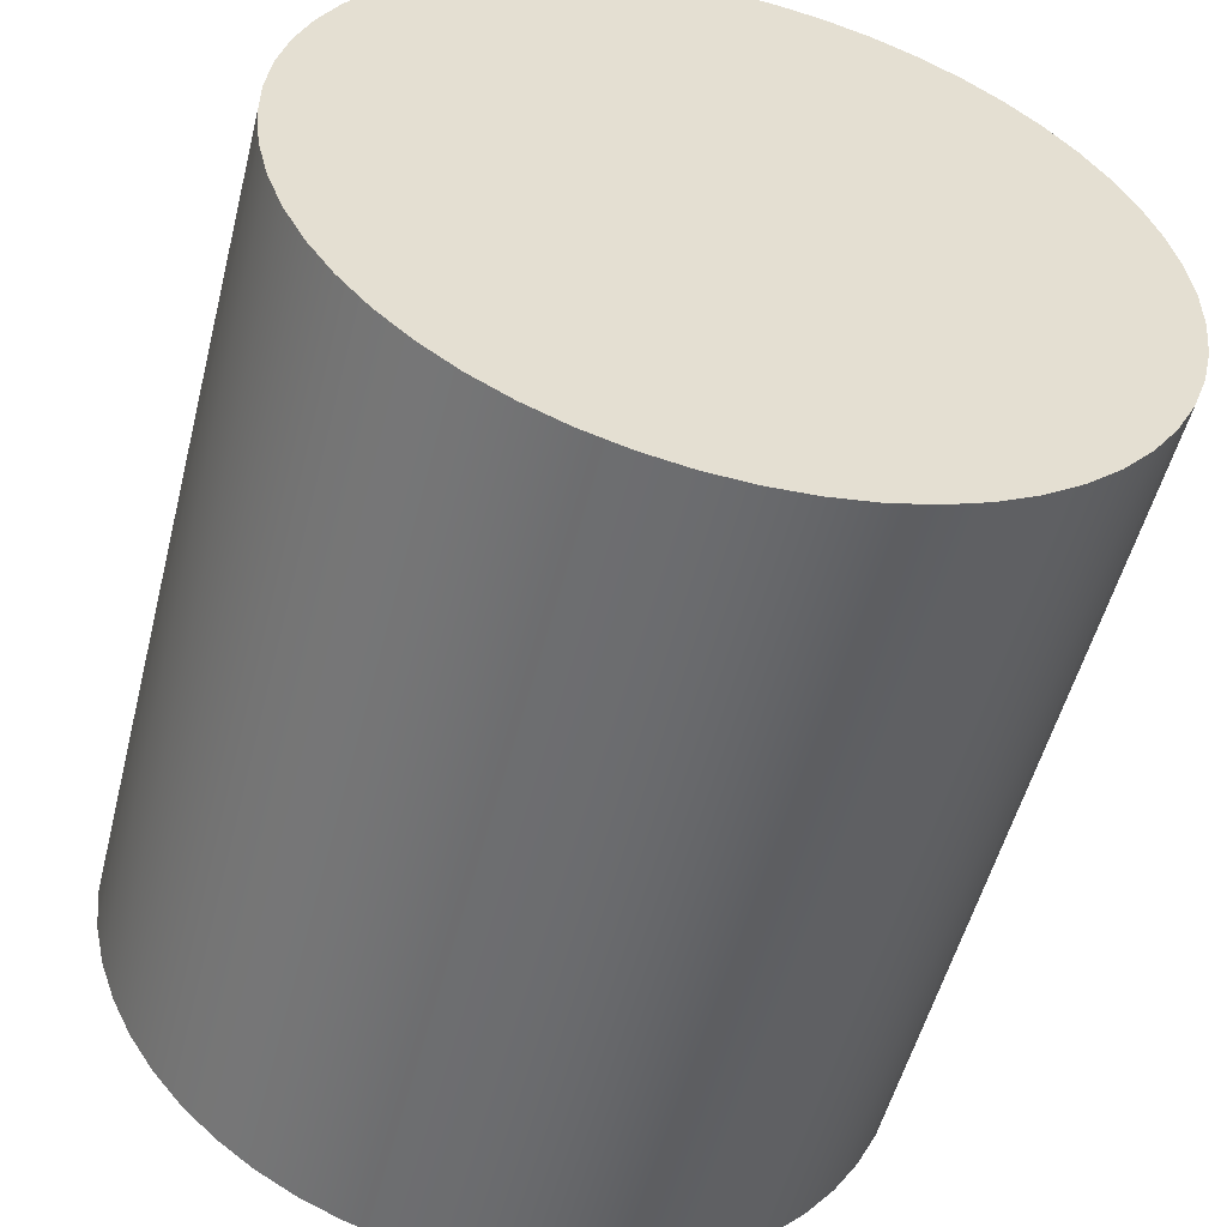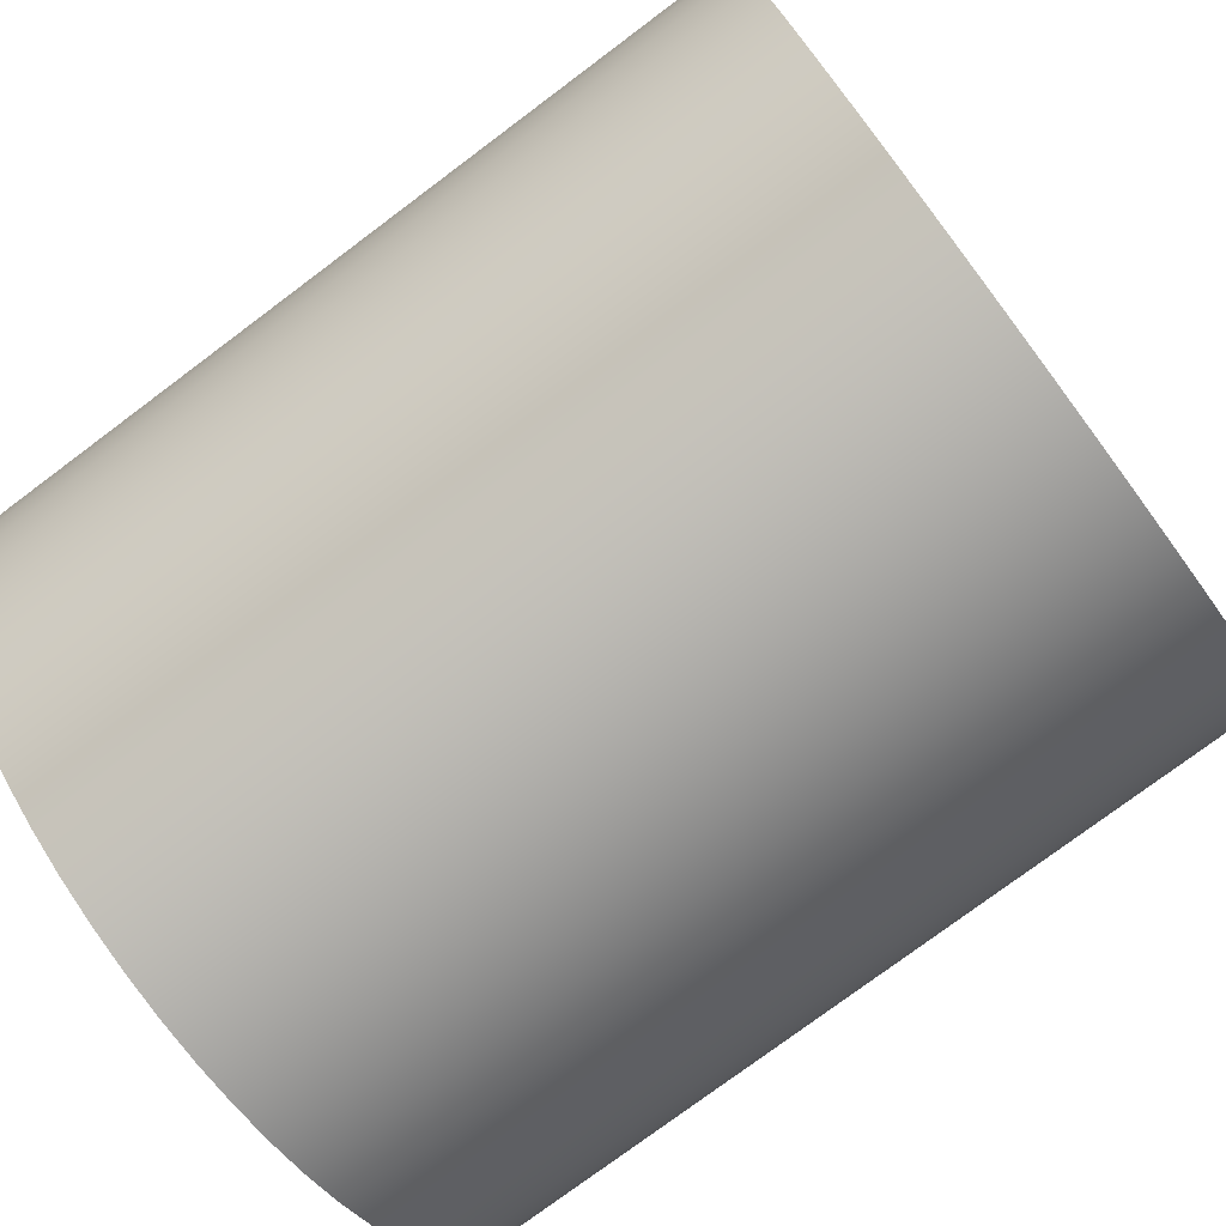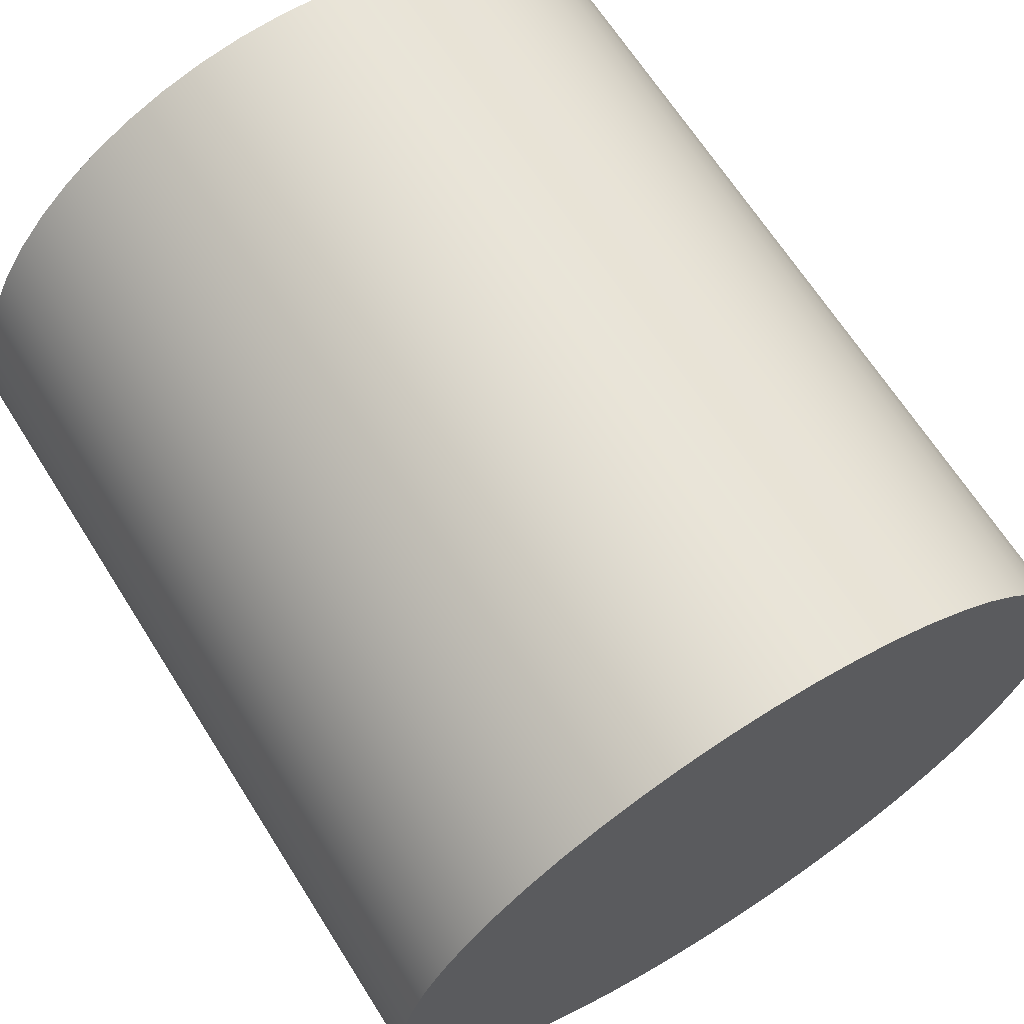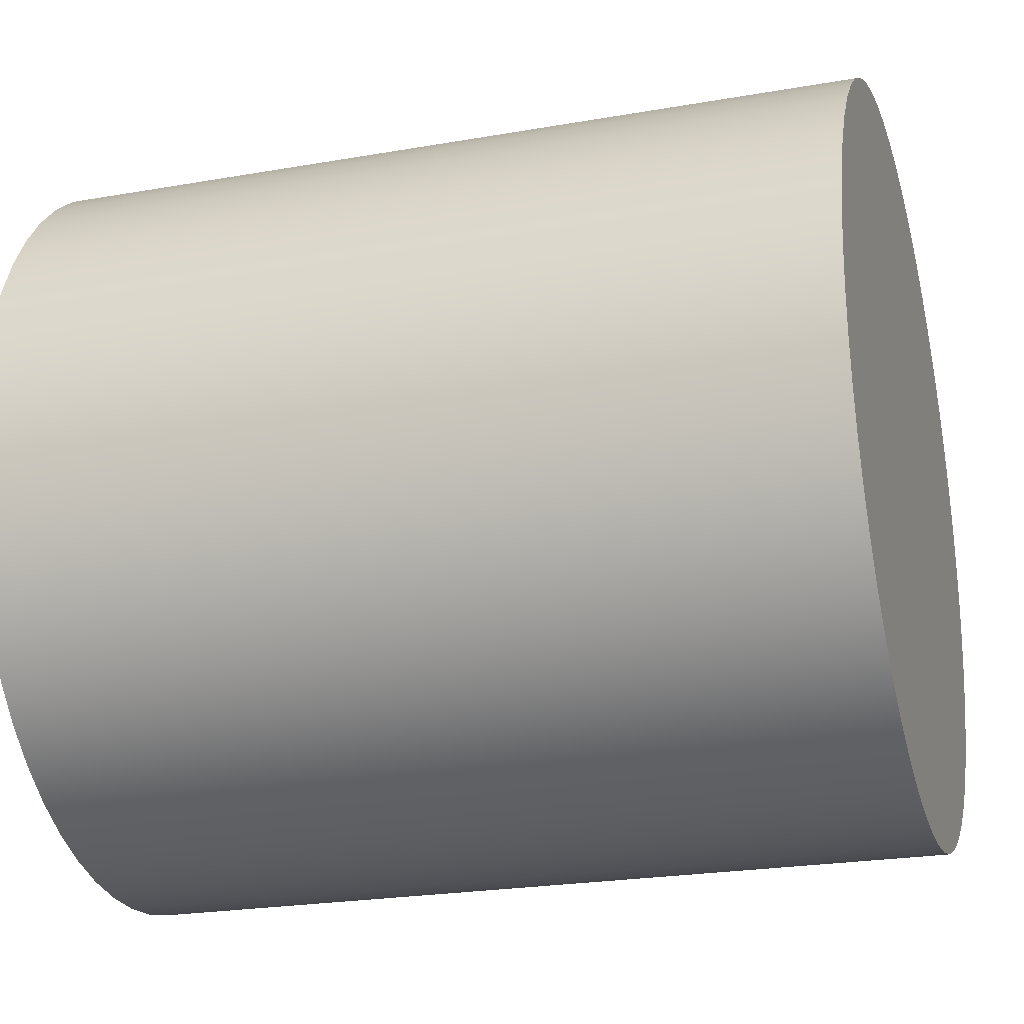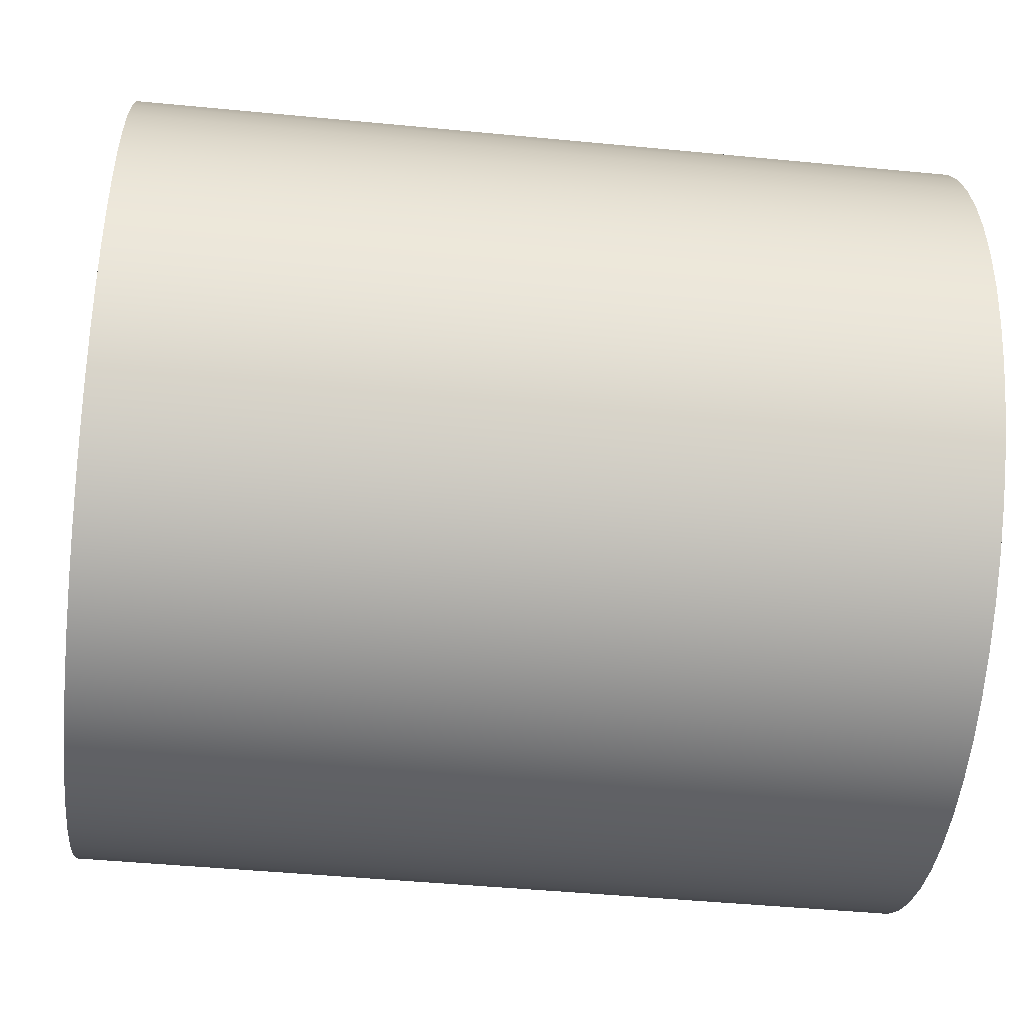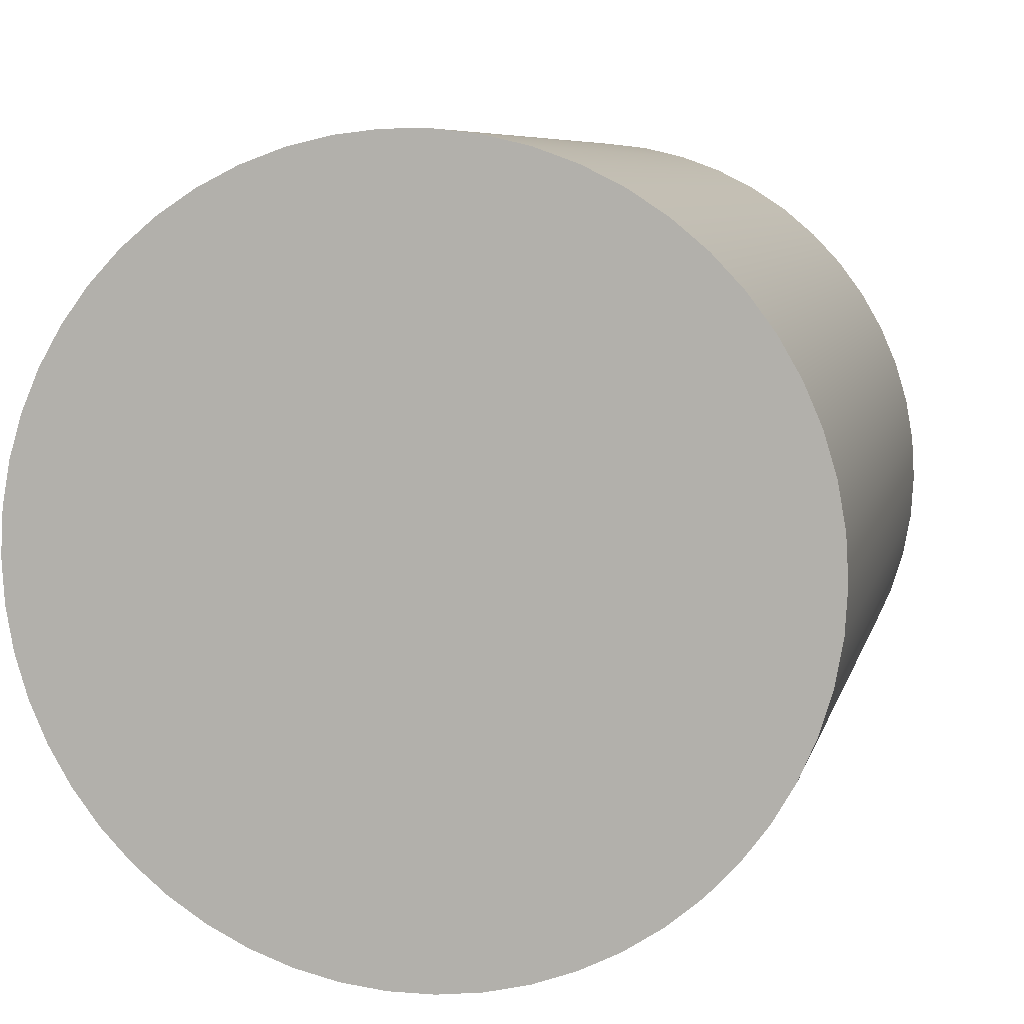
<metadata>
{"format":"obj","ext":"obj","renderer":"f3d","projection":"perspective","resolution":1024,"background":"white","views":[{"elev":-53.0,"azim":75.8,"up":"+Z"},{"elev":-77.1,"azim":36.8,"up":"+Y"},{"elev":66.4,"azim":-122.3,"up":"+Z"},{"elev":-23.6,"azim":-163.6,"up":"+Y"},{"elev":-46.2,"azim":-6.3,"up":"+Y"},{"elev":7.3,"azim":-77.3,"up":"+Y"}]}
</metadata>
<code>
v -3 -1.715e-16 1.4
v -3 -0.1625 1.391
v -3 -0.3229 1.362
v -3 -0.4788 1.316
v -3 -0.6283 1.251
v -3 -0.7693 1.17
v -3 -0.8999 1.072
v -3 -1.018 0.9607
v -3 -1.123 0.836
v -3 -1.212 0.7
v -3 -1.286 0.5545
v -3 -1.341 0.4015
v -3 -1.379 0.2431
v -3 -1.398 0.0814
v -3 -1.398 -0.0814
v -3 -1.379 -0.2431
v -3 -1.341 -0.4015
v -3 -1.286 -0.5545
v -3 -1.212 -0.7
v -3 -1.123 -0.836
v -3 -1.018 -0.9607
v -3 -0.8999 -1.072
v -3 -0.7693 -1.17
v -3 -0.6283 -1.251
v -3 -0.4788 -1.316
v -3 -0.3229 -1.362
v -3 -0.1625 -1.391
v -3 0 -1.4
v -3 0.1625 -1.391
v -3 0.3229 -1.362
v -3 0.4788 -1.316
v -3 0.6283 -1.251
v -3 0.7693 -1.17
v -3 0.8999 -1.072
v -3 1.018 -0.9607
v -3 1.123 -0.836
v -3 1.212 -0.7
v -3 1.286 -0.5545
v -3 1.341 -0.4015
v -3 1.379 -0.2431
v -3 1.398 -0.0814
v -3 1.398 0.0814
v -3 1.379 0.2431
v -3 1.341 0.4015
v -3 1.286 0.5545
v -3 1.212 0.7
v -3 1.123 0.836
v -3 1.018 0.9607
v -3 0.8999 1.072
v -3 0.7693 1.17
v -3 0.6283 1.251
v -3 0.4788 1.316
v -3 0.3229 1.362
v -3 0.1625 1.391
v 0 -1.715e-16 1.4
v 0 0.1625 1.391
v 0 0.3229 1.362
v 0 0.4788 1.316
v 0 0.6283 1.251
v 0 0.7693 1.17
v 0 0.8999 1.072
v 0 1.018 0.9607
v 0 1.123 0.836
v 0 1.212 0.7
v 0 1.286 0.5545
v 0 1.341 0.4015
v 0 1.379 0.2431
v 0 1.398 0.0814
v 0 1.398 -0.0814
v 0 1.379 -0.2431
v 0 1.341 -0.4015
v 0 1.286 -0.5545
v 0 1.212 -0.7
v 0 1.123 -0.836
v 0 1.018 -0.9607
v 0 0.8999 -1.072
v 0 0.7693 -1.17
v 0 0.6283 -1.251
v 0 0.4788 -1.316
v 0 0.3229 -1.362
v 0 0.1625 -1.391
v 0 0 -1.4
v 0 -0.1625 -1.391
v 0 -0.3229 -1.362
v 0 -0.4788 -1.316
v 0 -0.6283 -1.251
v 0 -0.7693 -1.17
v 0 -0.8999 -1.072
v 0 -1.018 -0.9607
v 0 -1.123 -0.836
v 0 -1.212 -0.7
v 0 -1.286 -0.5545
v 0 -1.341 -0.4015
v 0 -1.379 -0.2431
v 0 -1.398 -0.0814
v 0 -1.398 0.0814
v 0 -1.379 0.2431
v 0 -1.341 0.4015
v 0 -1.286 0.5545
v 0 -1.212 0.7
v 0 -1.123 0.836
v 0 -1.018 0.9607
v 0 -0.8999 1.072
v 0 -0.7693 1.17
v 0 -0.6283 1.251
v 0 -0.4788 1.316
v 0 -0.3229 1.362
v 0 -0.1625 1.391
v 0 -1.715e-16 1.4
v -3 -1.715e-16 1.4
v 0 -1.715e-16 1.4
v 0 -0.1625 1.391
v 0 -0.3229 1.362
v 0 -0.4788 1.316
v 0 -0.6283 1.251
v 0 -0.7693 1.17
v 0 -0.8999 1.072
v 0 -1.018 0.9607
v 0 -1.123 0.836
v 0 -1.212 0.7
v 0 -1.286 0.5545
v 0 -1.341 0.4015
v 0 -1.379 0.2431
v 0 -1.398 0.0814
v 0 -1.398 -0.0814
v 0 -1.379 -0.2431
v 0 -1.341 -0.4015
v 0 -1.286 -0.5545
v 0 -1.212 -0.7
v 0 -1.123 -0.836
v 0 -1.018 -0.9607
v 0 -0.8999 -1.072
v 0 -0.7693 -1.17
v 0 -0.6283 -1.251
v 0 -0.4788 -1.316
v 0 -0.3229 -1.362
v 0 -0.1625 -1.391
v 0 0 -1.4
v 0 0.1625 -1.391
v 0 0.3229 -1.362
v 0 0.4788 -1.316
v 0 0.6283 -1.251
v 0 0.7693 -1.17
v 0 0.8999 -1.072
v 0 1.018 -0.9607
v 0 1.123 -0.836
v 0 1.212 -0.7
v 0 1.286 -0.5545
v 0 1.341 -0.4015
v 0 1.379 -0.2431
v 0 1.398 -0.0814
v 0 1.398 0.0814
v 0 1.379 0.2431
v 0 1.341 0.4015
v 0 1.286 0.5545
v 0 1.212 0.7
v 0 1.123 0.836
v 0 1.018 0.9607
v 0 0.8999 1.072
v 0 0.7693 1.17
v 0 0.6283 1.251
v 0 0.4788 1.316
v 0 0.3229 1.362
v 0 0.1625 1.391
v -3 -1.715e-16 1.4
v -3 0.1625 1.391
v -3 0.3229 1.362
v -3 0.4788 1.316
v -3 0.6283 1.251
v -3 0.7693 1.17
v -3 0.8999 1.072
v -3 1.018 0.9607
v -3 1.123 0.836
v -3 1.212 0.7
v -3 1.286 0.5545
v -3 1.341 0.4015
v -3 1.379 0.2431
v -3 1.398 0.0814
v -3 1.398 -0.0814
v -3 1.379 -0.2431
v -3 1.341 -0.4015
v -3 1.286 -0.5545
v -3 1.212 -0.7
v -3 1.123 -0.836
v -3 1.018 -0.9607
v -3 0.8999 -1.072
v -3 0.7693 -1.17
v -3 0.6283 -1.251
v -3 0.4788 -1.316
v -3 0.3229 -1.362
v -3 0.1625 -1.391
v -3 0 -1.4
v -3 -0.1625 -1.391
v -3 -0.3229 -1.362
v -3 -0.4788 -1.316
v -3 -0.6283 -1.251
v -3 -0.7693 -1.17
v -3 -0.8999 -1.072
v -3 -1.018 -0.9607
v -3 -1.123 -0.836
v -3 -1.212 -0.7
v -3 -1.286 -0.5545
v -3 -1.341 -0.4015
v -3 -1.379 -0.2431
v -3 -1.398 -0.0814
v -3 -1.398 0.0814
v -3 -1.379 0.2431
v -3 -1.341 0.4015
v -3 -1.286 0.5545
v -3 -1.212 0.7
v -3 -1.123 0.836
v -3 -1.018 0.9607
v -3 -0.8999 1.072
v -3 -0.7693 1.17
v -3 -0.6283 1.251
v -3 -0.4788 1.316
v -3 -0.3229 1.362
v -3 -0.1625 1.391
g 2f6e19f4-e31e-11ea-b18c-54bf646e7e1f
f 2 108 1
f 1 108 109
f 110 55 54
f 54 55 56
f 54 56 53
f 53 56 57
f 53 57 52
f 52 57 58
f 52 58 51
f 51 58 59
f 51 59 50
f 50 59 60
f 50 60 49
f 49 60 61
f 49 61 48
f 48 61 62
f 48 62 47
f 47 62 63
f 47 63 46
f 46 63 64
f 46 64 45
f 45 64 65
f 45 65 44
f 44 65 66
f 44 66 43
f 43 66 67
f 43 67 42
f 42 67 68
f 42 68 41
f 41 68 69
f 41 69 40
f 40 69 70
f 40 70 39
f 39 70 71
f 39 71 38
f 38 71 72
f 38 72 37
f 37 72 73
f 37 73 36
f 36 73 74
f 36 74 35
f 35 74 75
f 35 75 34
f 34 75 76
f 34 76 33
f 33 76 77
f 33 77 32
f 32 77 78
f 32 78 31
f 31 78 79
f 31 79 30
f 30 79 80
f 30 80 29
f 29 80 81
f 29 81 28
f 28 81 82
f 28 82 27
f 27 82 83
f 27 83 26
f 26 83 84
f 26 84 25
f 25 84 85
f 25 85 24
f 24 85 86
f 24 86 23
f 23 86 87
f 23 87 22
f 22 87 88
f 22 88 21
f 21 88 89
f 21 89 20
f 20 89 90
f 20 90 19
f 19 90 91
f 19 91 18
f 18 91 92
f 18 92 17
f 17 92 93
f 17 93 16
f 16 93 94
f 16 94 15
f 15 94 95
f 15 95 14
f 14 95 96
f 14 96 13
f 13 96 97
f 13 97 12
f 12 97 98
f 12 98 11
f 11 98 99
f 11 99 10
f 10 99 100
f 10 100 9
f 9 100 101
f 9 101 8
f 8 101 102
f 8 102 7
f 7 102 103
f 7 103 6
f 6 103 104
f 6 104 5
f 5 104 105
f 5 105 4
f 4 105 106
f 4 106 3
f 3 106 107
f 3 107 2
f 2 107 108
g 2f7286dc-e31e-11ea-9f6e-54bf646e7e1f
f 112 137 111
f 111 137 138
f 111 138 164
f 164 138 139
f 164 139 163
f 163 139 140
f 163 140 162
f 162 140 141
f 162 141 161
f 161 141 142
f 161 142 160
f 160 142 143
f 160 143 159
f 159 143 144
f 159 144 158
f 158 144 145
f 158 145 157
f 157 145 146
f 157 146 156
f 156 146 147
f 156 147 155
f 155 147 148
f 155 148 154
f 154 148 149
f 154 149 153
f 153 149 150
f 153 150 152
f 152 150 151
f 137 112 136
f 136 112 113
f 136 113 135
f 135 113 114
f 135 114 134
f 134 114 115
f 134 115 133
f 133 115 116
f 133 116 132
f 132 116 117
f 132 117 131
f 131 117 118
f 131 118 130
f 130 118 119
f 130 119 129
f 129 119 120
f 129 120 128
f 128 120 121
f 128 121 127
f 127 121 122
f 127 122 126
f 126 122 123
f 126 123 125
f 125 123 124
g 2f76a5ae-e31e-11ea-99c7-54bf646e7e1f
f 166 191 165
f 165 191 192
f 165 192 218
f 218 192 193
f 218 193 217
f 217 193 194
f 217 194 216
f 216 194 195
f 216 195 215
f 215 195 196
f 215 196 214
f 214 196 197
f 214 197 213
f 213 197 198
f 213 198 212
f 212 198 199
f 212 199 211
f 211 199 200
f 211 200 210
f 210 200 201
f 210 201 209
f 209 201 202
f 209 202 208
f 208 202 203
f 208 203 207
f 207 203 204
f 207 204 206
f 206 204 205
f 191 166 190
f 190 166 167
f 190 167 189
f 189 167 168
f 189 168 188
f 188 168 169
f 188 169 187
f 187 169 170
f 187 170 186
f 186 170 171
f 186 171 185
f 185 171 172
f 185 172 184
f 184 172 173
f 184 173 183
f 183 173 174
f 183 174 182
f 182 174 175
f 182 175 181
f 181 175 176
f 181 176 180
f 180 176 177
f 180 177 179
f 179 177 178

</code>
